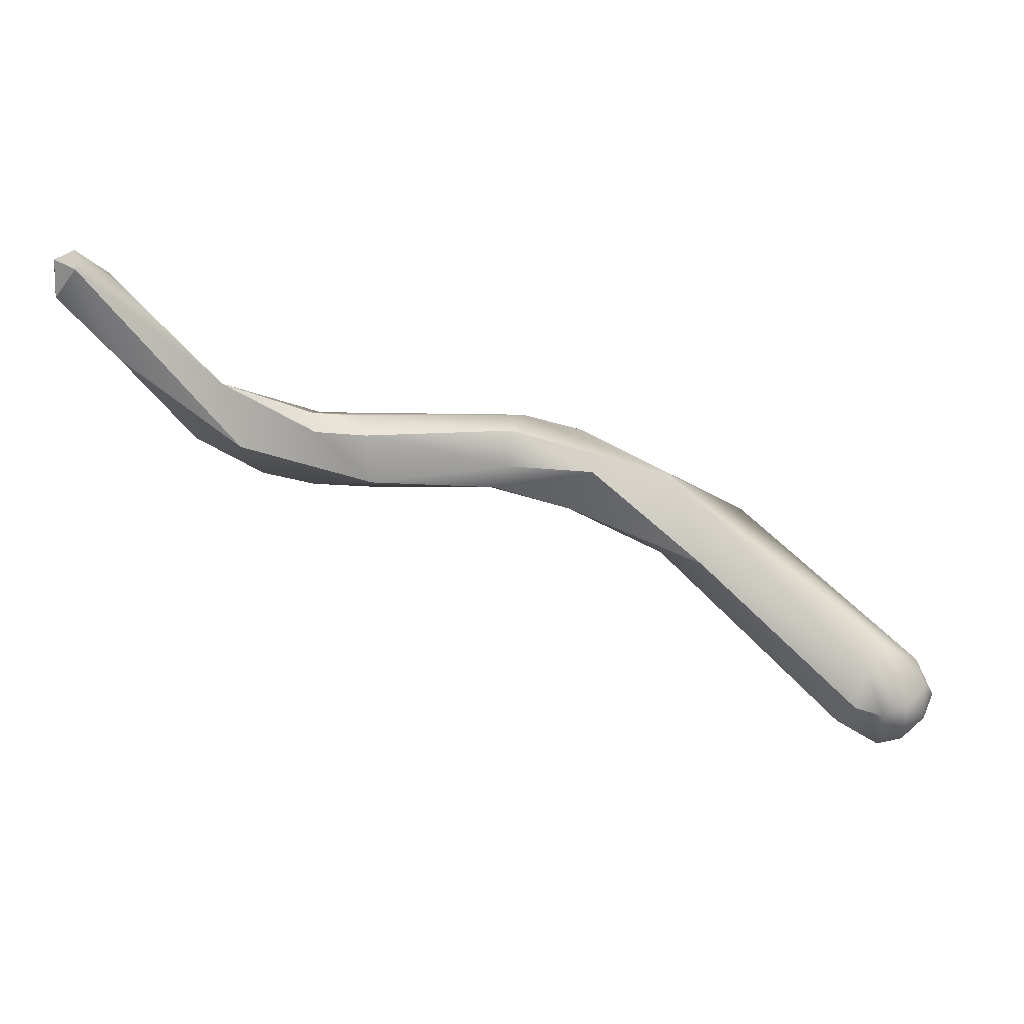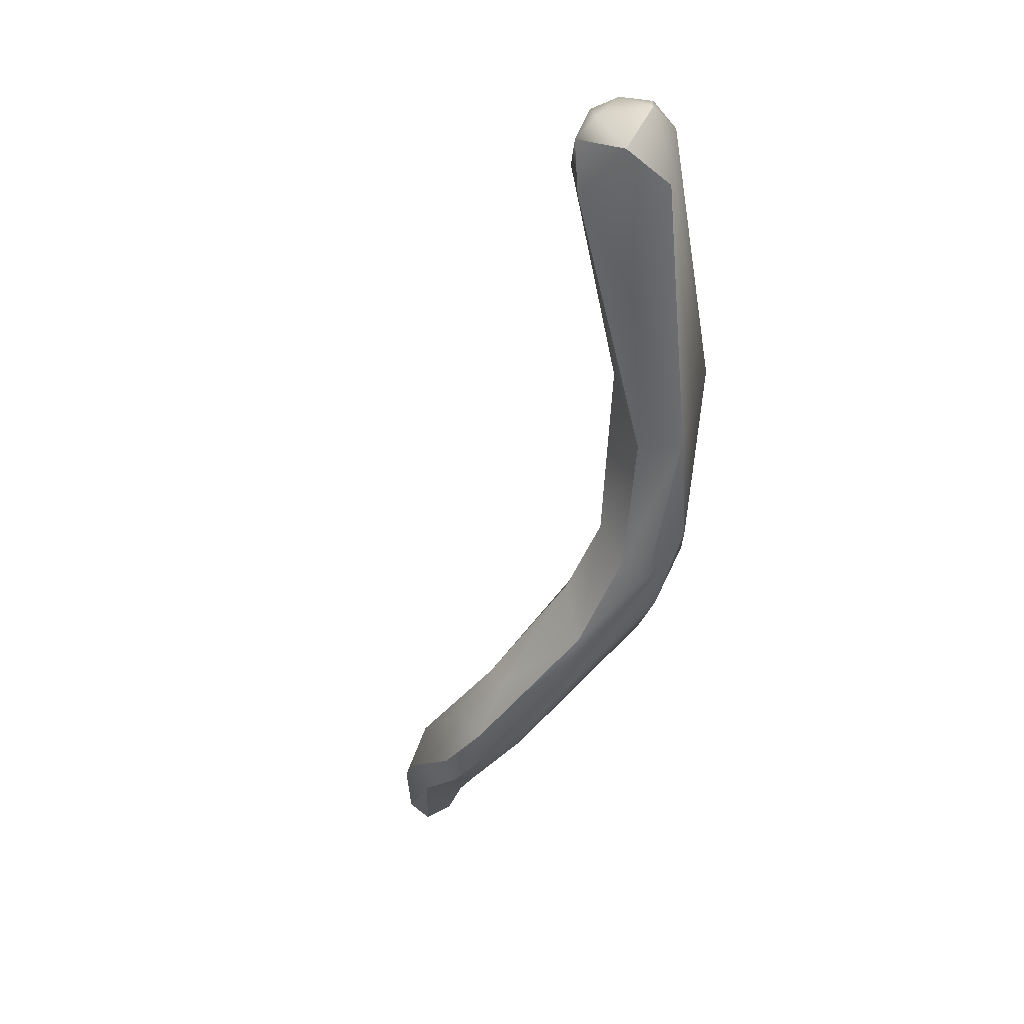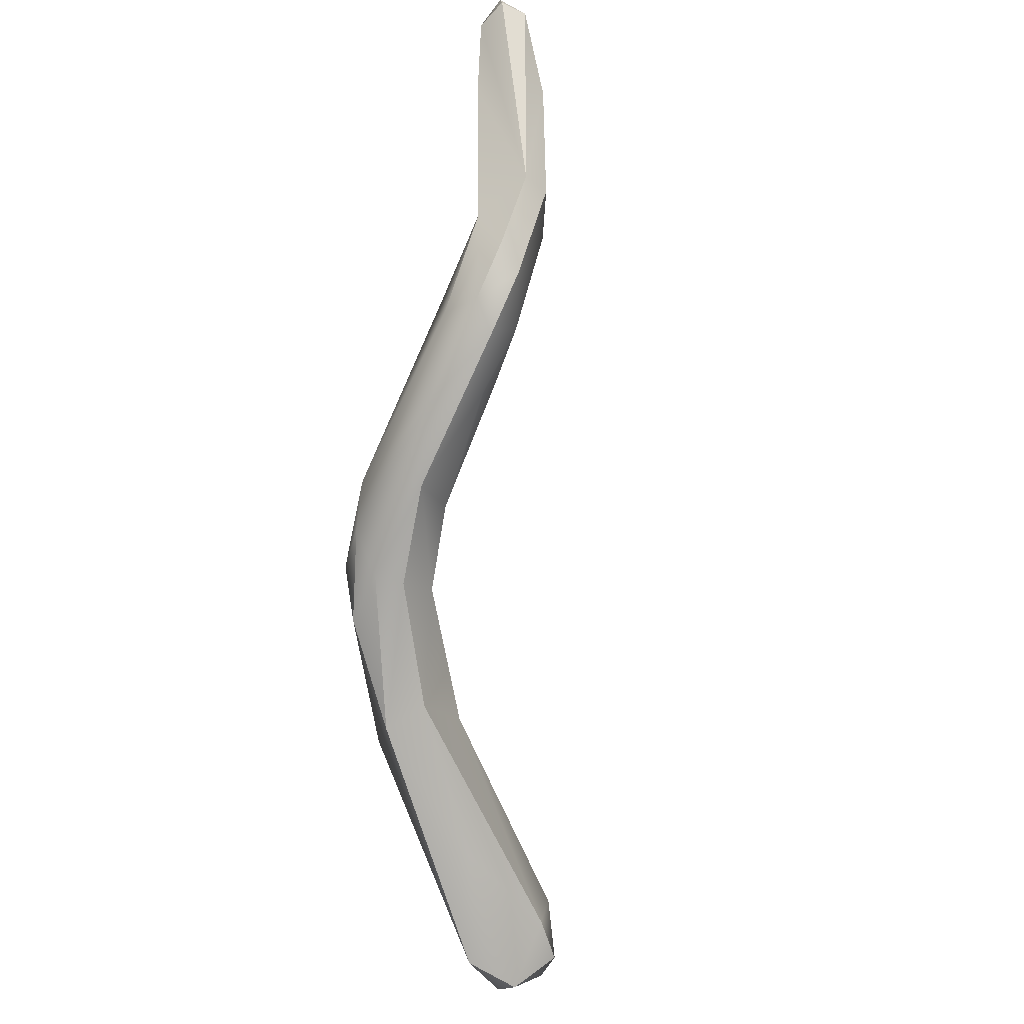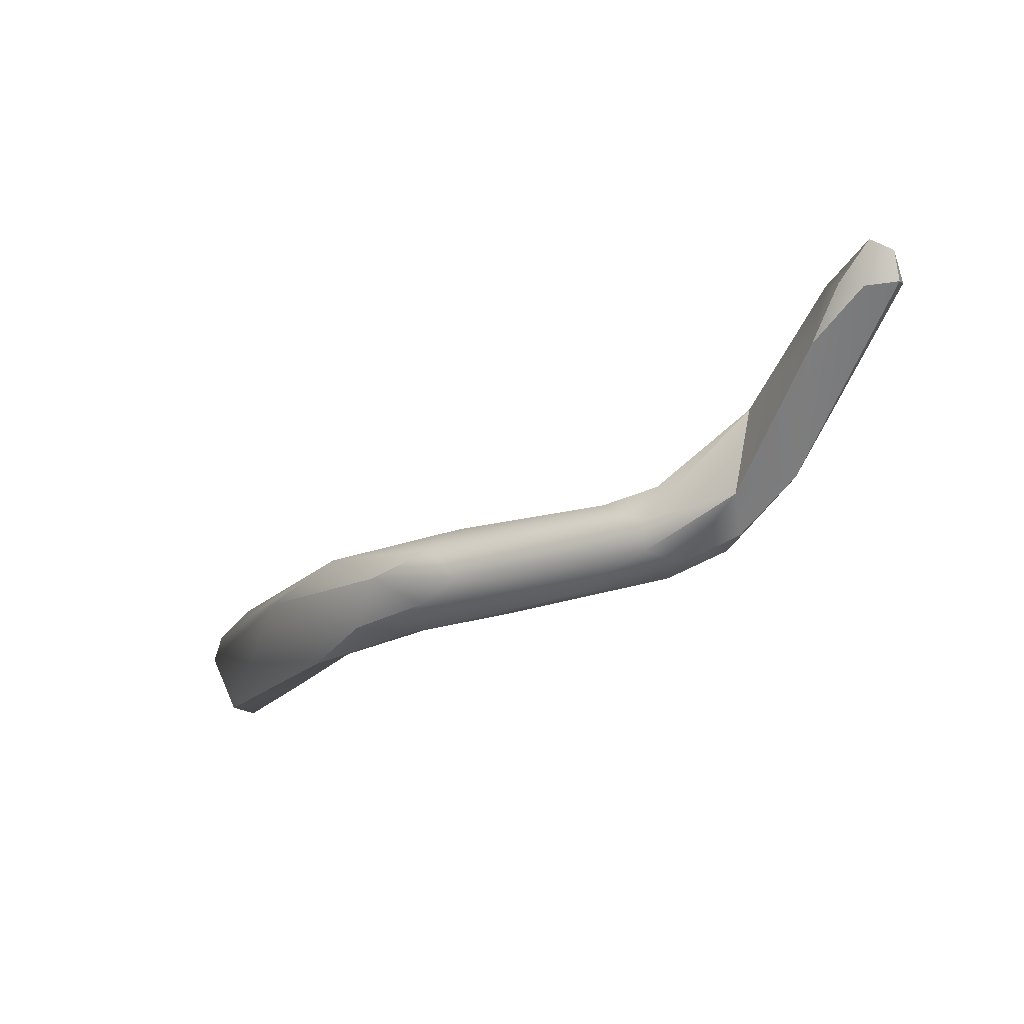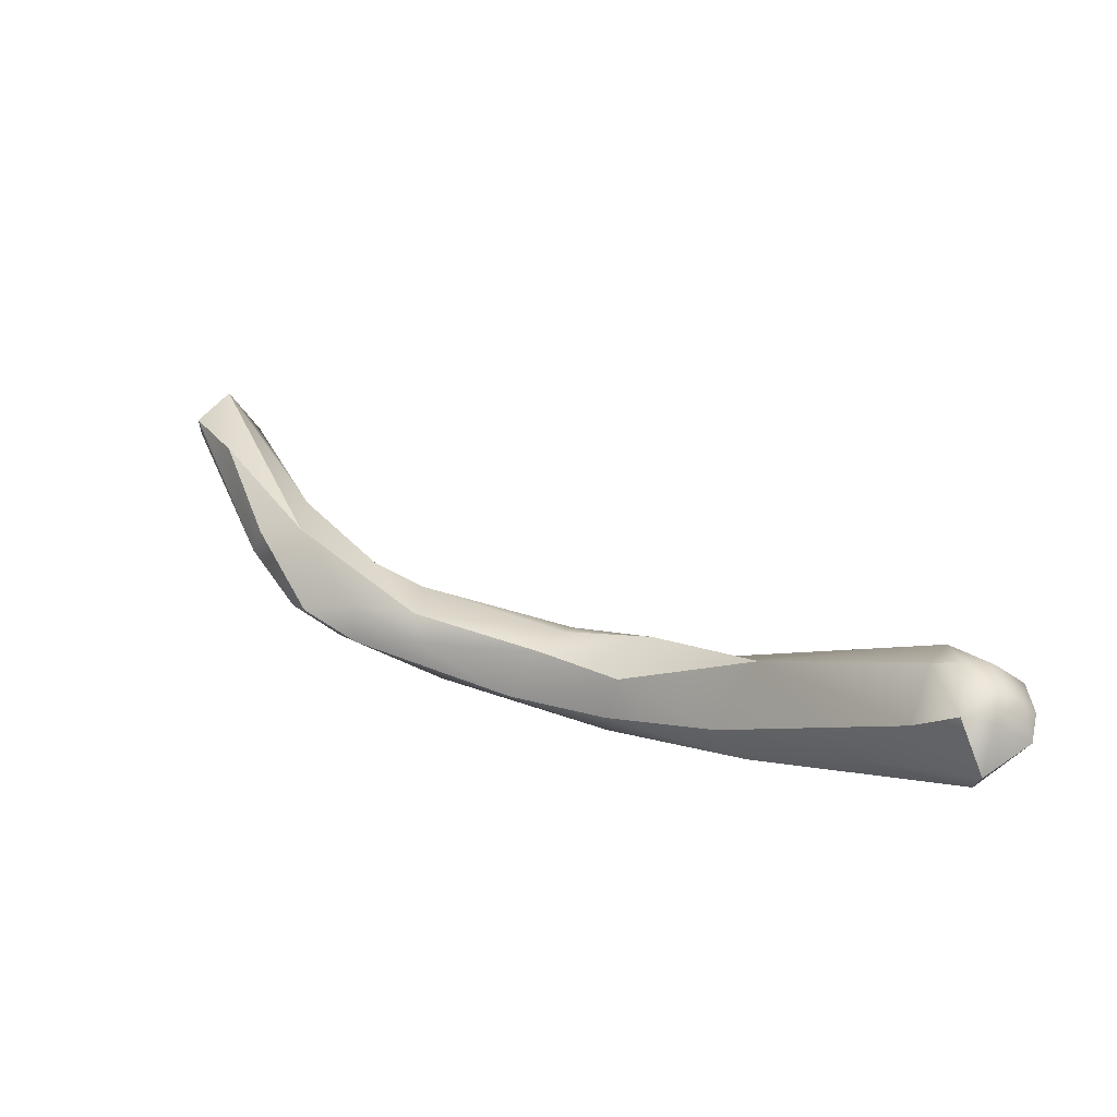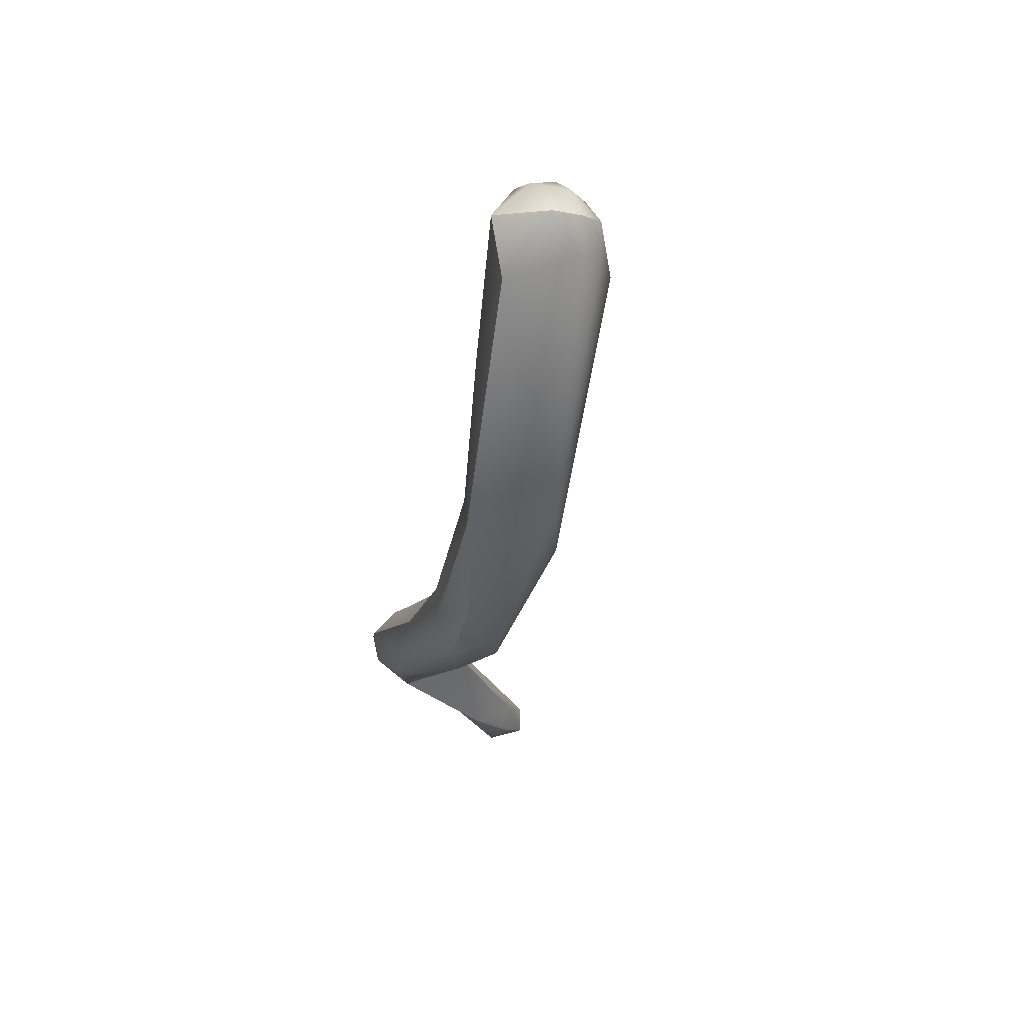
<metadata>
{"format":"obj","ext":"obj","renderer":"f3d","projection":"perspective","resolution":1024,"background":"white","views":[{"elev":56.8,"azim":170.7,"up":"+Z"},{"elev":-69.1,"azim":-129.9,"up":"+Z"},{"elev":-62.5,"azim":63.5,"up":"+Z"},{"elev":-1.0,"azim":17.9,"up":"+Z"},{"elev":64.8,"azim":-171.2,"up":"+Y"},{"elev":-6.5,"azim":-119.0,"up":"+Y"}]}
</metadata>
<code>
v 60.41 -150.4 1178
v 60.48 -150.4 1179
v 60.38 -150.2 1178
v 60.37 -150.2 1178
v 60.46 -150.2 1179
v 60.68 -150.6 1178
v 60.5 -150 1178
v 60.75 -150.4 1179
v 60.68 -150.2 1178
v 60.67 -149.9 1178
v 60.69 -149.9 1178
v 60.68 -150 1179
v 61.46 -151 1178
v 62.08 -152 1178
v 62.33 -151.8 1179
v 61.65 -151.9 1179
v 62.1 -151.4 1179
v 62.27 -152.1 1179
v 60.95 -150.3 1179
v 60.88 -149.9 1178
v 60.87 -150 1179
v 61.15 -150.2 1178
v 61.08 -150.1 1179
v 62.66 -152.5 1179
v 63.11 -152.6 1179
v 63.14 -152.3 1179
v 63.88 -152.5 1179
v 62.86 -152.7 1179
v 63.29 -152.8 1179
v 63.35 -152.8 1179
v 63.57 -152.9 1179
v 63.49 -152.5 1180
v 63.55 -152.3 1179
v 63.68 -152.3 1179
v 62.88 -152.1 1179
v 63.08 -152.1 1179
v 64.42 -152.8 1179
v 64.68 -152.8 1180
v 64.65 -152.4 1179
v 64.68 -152.6 1180
v 64.68 -152.3 1179
v 65.03 -152.9 1179
v 65.01 -152.9 1180
v 65.08 -152.8 1180
v 65.11 -152.6 1179
v 65.08 -152.6 1180
v 65.14 -152.4 1179
v 65.27 -152.8 1179
v 65.55 -152.6 1179
v 65.69 -153 1180
v 65.68 -152.8 1179
v 65.75 -152.8 1180
v 65.68 -152.4 1180
v 66.02 -152.6 1180
v 66.08 -152.8 1180
v 66.28 -153.3 1181
v 66.47 -153.4 1181
v 66.36 -153.2 1181
v 66.48 -152.8 1181
v 66.65 -153.4 1181
v 66.84 -153.4 1181
v 66.68 -153.4 1181
v 66.88 -153.2 1181
v 66.68 -153.2 1181
v 66.88 -153.4 1181
v 60.38 -150.2 1178
v 60.37 -150.2 1178
v 60.68 -150.6 1178
v 60.68 -150.2 1178
v 60.68 -150.2 1178
v 62.08 -152 1178
v 62.08 -152 1178
v 62.33 -151.8 1179
v 62.1 -151.4 1179
v 62.1 -151.4 1179
v 62.27 -152.1 1179
v 60.88 -149.9 1178
v 61.15 -150.2 1178
v 61.08 -150.1 1179
v 62.66 -152.5 1179
v 63.14 -152.3 1179
v 63.88 -152.5 1179
v 62.86 -152.7 1179
v 63.49 -152.5 1180
v 63.68 -152.3 1179
v 62.88 -152.1 1179
v 63.08 -152.1 1179
v 64.68 -152.6 1180
v 64.68 -152.3 1179
v 65.08 -152.8 1180
v 65.11 -152.6 1179
v 65.08 -152.6 1180
v 65.55 -152.6 1179
v 65.69 -153 1180
v 65.69 -153 1180
v 65.68 -152.8 1179
v 65.75 -152.8 1180
v 65.75 -152.8 1180
v 65.75 -152.8 1180
v 65.75 -152.8 1180
v 65.68 -152.4 1180
v 65.68 -152.4 1180
v 66.02 -152.6 1180
v 66.08 -152.8 1180
v 66.08 -152.8 1180
v 66.28 -153.3 1181
v 66.28 -153.3 1181
v 66.47 -153.4 1181
v 66.48 -152.8 1181
v 66.48 -152.8 1181
v 66.65 -153.4 1181
v 66.84 -153.4 1181
v 66.84 -153.4 1181
v 66.84 -153.4 1181
v 66.68 -153.4 1181
v 66.68 -153.4 1181
v 66.88 -153.2 1181
v 66.88 -153.2 1181
v 66.88 -153.2 1181
v 66.88 -153.2 1181
v 66.68 -153.2 1181
v 66.68 -153.2 1181
v 66.68 -153.2 1181
v 66.88 -153.4 1181
v 66.88 -153.4 1181
v 66.88 -153.4 1181
g grp1
f 16 6 14
f 71 68 13
f 16 1 6
f 16 2 1
f 16 8 2
f 6 1 3
f 1 4 3
f 1 2 4
f 2 5 4
f 2 8 5
f 66 67 7
f 10 66 7
f 67 5 7
f 6 3 9
f 12 5 8
f 10 69 66
f 7 5 12
f 10 7 11
f 11 7 12
f 13 68 70
f 12 8 19
f 20 69 10
f 10 11 20
f 20 11 21
f 11 12 21
f 19 21 12
f 16 24 28
f 83 18 16
f 13 22 15
f 17 23 19
f 24 16 14
f 15 71 13
f 16 18 8
f 17 19 76
f 76 19 8
f 35 17 76
f 70 22 13
f 70 77 22
f 79 78 20
f 21 79 20
f 23 21 19
f 79 74 78
f 73 78 74
f 80 25 29
f 28 24 29
f 25 80 72
f 26 25 71
f 73 36 81
f 15 26 71
f 27 25 26
f 29 25 37
f 37 25 27
f 36 82 81
f 30 18 83
f 29 31 28
f 31 30 28
f 32 18 30
f 84 35 76
f 38 32 30
f 33 35 84
f 37 31 29
f 31 43 30
f 30 43 38
f 40 32 38
f 88 33 84
f 87 86 34
f 34 86 33
f 41 33 88
f 82 36 85
f 34 33 41
f 37 42 31
f 42 43 31
f 74 36 73
f 86 87 75
f 85 39 82
f 39 85 89
f 45 82 39
f 39 47 45
f 89 47 39
f 37 48 42
f 38 43 44
f 90 46 40
f 38 90 40
f 41 88 92
f 42 48 50
f 94 43 42
f 43 52 44
f 37 27 91
f 91 48 37
f 91 49 48
f 97 46 90
f 45 47 93
f 98 41 92
f 48 51 50
f 99 43 94
f 96 48 49
f 47 53 93
f 89 53 47
f 98 101 41
f 51 55 50
f 49 104 96
f 64 101 98
f 104 54 59
f 104 49 54
f 53 103 93
f 56 100 95
f 109 103 53
f 104 59 63
f 56 58 100
f 98 58 64
f 55 60 106
f 107 111 57
f 50 55 106
f 56 108 58
f 108 62 58
f 110 102 121
f 115 57 111
f 62 64 58
f 55 65 60
f 61 115 111
f 124 105 117
f 125 118 112
f 119 122 113
f 116 114 123
f 121 120 110
f 111 126 61

</code>
